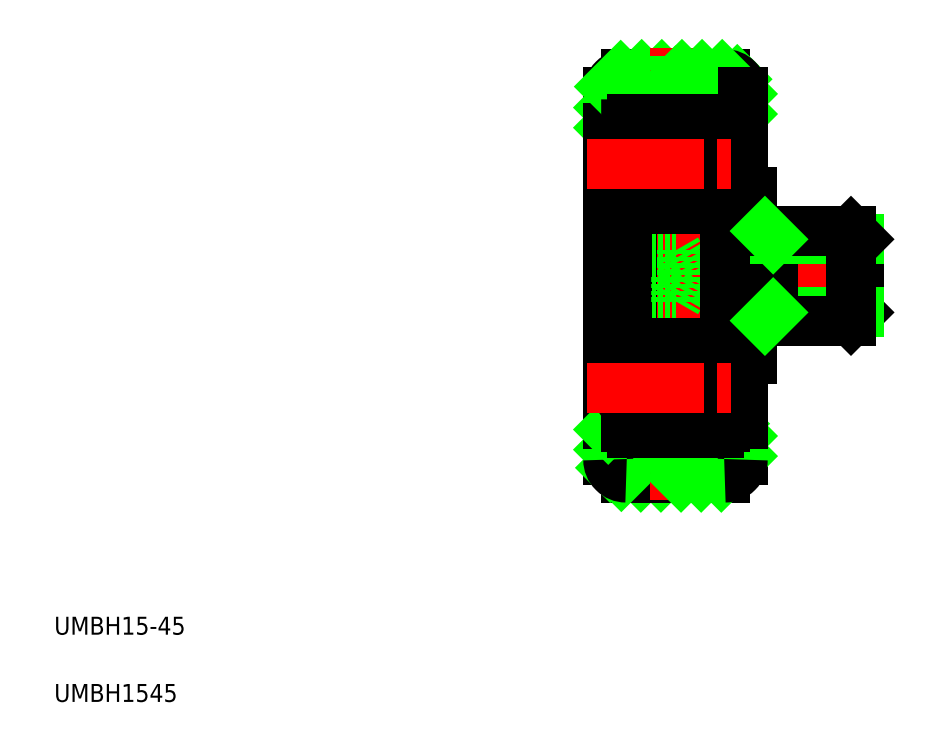
<metadata>
{"format":"dxf","ext":"dxf","renderer":"ezdxf+matplotlib","layout":"modelspace","background":"white","min_lineweight":24,"dpi":150}
</metadata>
<code>
0
SECTION
2
ENTITIES
0
LINE
8
0
10
72.69
20
30.03
30
0
11
74.32
21
31.66
31
0
0
LINE
8
0
10
70.45
20
30.03
30
0
11
75.45
21
35.03
31
0
0
LINE
8
0
10
68.82
20
30.03
30
0
11
79.82
21
30.03
31
0
0
LINE
8
0
10
70.03
20
70.03
30
0
11
74.32
21
74.32
31
0
0
LINE
8
0
10
72.28
20
70.03
30
0
11
74.32
21
72.07
31
0
0
LINE
8
0
10
68.82
20
75.03
30
0
11
79.82
21
75.03
31
0
0
LINE
8
0
10
66.82
20
32.03
30
0
11
66.82
21
73.03
31
0
0
TEXT
8
0
10
5
20
12.5
30
0
40
2
1
UMBH15-45
0
TEXT
8
0
10
5
20
5
30
0
40
2
1
UMBH1545
0
LINE
8
0
10
66.82
20
33.14
30
0
11
69.06
21
35.38
31
0
0
LINE
8
0
10
67.04
20
31.12
30
0
11
70.96
21
35.03
31
0
0
LINE
8
0
10
68.28
20
30.11
30
0
11
73.2
21
35.03
31
0
0
LINE
8
0
10
66.82
20
36.03
30
0
11
68.82
21
36.03
31
0
0
ARC
8
0
10
68.82
20
32.03
30
0
40
2
50
180
51
270
0
LINE
8
0
10
66.82
20
35.38
30
0
11
67.47
21
36.03
31
0
0
LINE
8
0
10
66.82
20
71.31
30
0
11
70.54
21
75.03
31
0
0
LINE
8
0
10
66.82
20
69.06
30
0
11
72.79
21
75.03
31
0
0
ARC
8
0
10
68.82
20
73.03
30
0
40
2
50
90
51
180
0
LINE
8
0
10
66.82
20
69.03
30
0
11
68.82
21
69.03
31
0
0
LINE
8
0
10
66.91
20
73.65
30
0
11
68.2
21
74.94
31
0
0
LINE
8
CENTER
10
74.32
20
27.52
30
0
11
74.32
21
77.98
31
0
0
LINE
8
0
10
81.82
20
32.03
30
0
11
81.82
21
43.23
31
0
0
LINE
8
0
10
79.43
20
30.03
30
0
11
81.82
21
32.42
31
0
0
LINE
8
0
10
77.18
20
30.03
30
0
11
81.82
21
34.67
31
0
0
LINE
8
0
10
74.94
20
30.03
30
0
11
80.94
21
36.03
31
0
0
ARC
8
0
10
79.82
20
32.03
30
0
40
2
50
270
51
5.1e-14
0
LINE
8
0
10
79.82
20
36.03
30
0
11
81.82
21
36.03
31
0
0
LINE
8
0
10
74.32
20
31.66
30
0
11
77.69
21
35.03
31
0
0
LINE
8
0
10
79
20
70.02
30
0
11
81.82
21
72.83
31
0
0
LINE
8
0
10
76.77
20
70.03
30
0
11
81.21
21
74.47
31
0
0
ARC
8
0
10
79.82
20
73.03
30
0
40
2
50
360
51
90
0
LINE
8
0
10
79.82
20
69.03
30
0
11
81.82
21
69.03
31
0
0
LINE
8
0
10
74.53
20
70.03
30
0
11
79.53
21
75.03
31
0
0
LINE
8
0
10
74.32
20
72.07
30
0
11
77.28
21
75.03
31
0
0
LINE
8
0
10
74.32
20
74.32
30
0
11
75.03
21
75.03
31
0
0
LINE
8
0
10
80.26
20
69.03
30
0
11
81.82
21
70.59
31
0
0
LINE
8
0
10
79.82
20
43.23
30
0
11
82.82
21
43.23
31
0
0
LINE
8
0
10
79.82
20
61.83
30
0
11
82.82
21
61.83
31
0
0
LINE
8
CENTER
10
66.42
20
52.53
30
0
11
97.82
21
52.53
31
0
0
LINE
8
0
10
74.42
20
55.42
30
0
11
76.08
21
52.53
31
0
0
LINE
8
0
10
74.42
20
55.42
30
0
11
74.42
21
52.53
31
0
0
LINE
8
0
10
69.42
20
52.53
30
0
11
69.42
21
60.03
31
0
0
LINE
8
0
10
69.42
20
52.53
30
0
11
69.42
21
45.03
31
0
0
LINE
8
0
10
69.42
20
49.65
30
0
11
74.42
21
49.65
31
0
0
LINE
8
0
10
69.42
20
51.09
30
0
11
74.42
21
51.09
31
0
0
LINE
8
0
10
69.42
20
53.98
30
0
11
74.42
21
53.98
31
0
0
LINE
8
0
10
74.42
20
49.65
30
0
11
76.08
21
52.53
31
0
0
LINE
8
0
10
74.42
20
49.65
30
0
11
74.42
21
52.53
31
0
0
LINE
8
0
10
69.42
20
55.42
30
0
11
74.42
21
55.42
31
0
0
LINE
8
0
10
85.22
20
57.53
30
0
11
85.22
21
52.53
31
0
0
LINE
8
0
10
94.82
20
56.61
30
0
11
94.82
21
52.53
31
0
0
LINE
8
0
10
82.82
20
61.83
30
0
11
82.82
21
52.53
31
0
0
LINE
8
0
10
82.82
20
43.23
30
0
11
82.82
21
52.53
31
0
0
LINE
8
0
10
93.9
20
47.53
30
0
11
94.82
21
48.45
31
0
0
LINE
8
0
10
94.82
20
48.45
30
0
11
94.82
21
52.53
31
0
0
LINE
8
0
10
94.82
20
48.45
30
0
11
85.22
21
48.45
31
0
0
LINE
8
0
10
82.82
20
47.53
30
0
11
93.9
21
47.53
31
0
0
LINE
8
0
10
85.22
20
47.53
30
0
11
85.22
21
52.53
31
0
0
LINE
8
0
10
94.82
20
56.61
30
0
11
85.22
21
56.61
31
0
0
LINE
8
0
10
93.9
20
57.53
30
0
11
94.82
21
56.61
31
0
0
LINE
8
0
10
82.82
20
57.53
30
0
11
93.9
21
57.53
31
0
0
LINE
8
0
10
81.82
20
61.83
30
0
11
81.82
21
73.03
31
0
0
ARC
8
0
10
78.62
20
68.1
30
0
40
0.2
50
35.06
51
177.9
0
ARC
8
0
10
78.63
20
68.09
30
0
40
0.5
50
35.06
51
174.9
0
LINE
8
0
10
79.62
20
67.98
30
0
11
79.32
21
67.98
31
0
0
ARC
8
0
10
79.07
20
67.81
30
0
40
0.3
50
305
51
35.06
0
LINE
8
0
10
78.82
20
67.64
30
0
11
79.07
21
67.81
31
0
0
LINE
8
0
10
78.07
20
67.51
30
0
11
78.07
21
66.63
31
0
0
LINE
8
0
10
79
20
67.39
30
0
11
78.82
21
67.64
31
0
0
ARC
8
0
10
77.84
20
67.18
30
0
40
0.2
50
270
51
354.9
0
LINE
8
0
10
79
20
67.39
30
0
11
79.24
21
67.57
31
0
0
LINE
8
0
10
78.07
20
66.63
30
0
11
79.17
21
65.53
31
0
0
LINE
8
0
10
78.37
20
66.76
30
0
11
79.47
21
65.66
31
0
0
LINE
8
0
10
79.07
20
67.81
30
0
11
78.79
21
68.21
31
0
0
LINE
8
0
10
79.32
20
67.98
30
0
11
79.04
21
68.38
31
0
0
LINE
8
0
10
78.13
20
68.14
30
0
11
78.04
21
67.17
31
0
0
LINE
8
0
10
78.42
20
68.11
30
0
11
78.37
21
66.76
31
0
0
ARC
8
0
10
79.62
20
68.18
30
0
40
0.2
50
270
51
0
0
ARC
8
0
10
79.62
20
62.18
30
0
40
0.2
50
0
51
90
0
LINE
8
0
10
79.62
20
62.38
30
0
11
79.22
21
62.38
31
0
0
LINE
8
0
10
79.17
20
62.68
30
0
11
78.65
21
62.68
31
0
0
LINE
8
0
10
78.65
20
62.98
30
0
11
79.17
21
62.98
31
0
0
ARC
8
0
10
77.87
20
62.88
30
0
40
0.2
50
20.03
51
90
0
LINE
8
0
10
78.38
20
62.07
30
0
11
78.06
21
62.95
31
0
0
LINE
8
0
10
78.65
20
62.68
30
0
11
78.65
21
62.98
31
0
0
LINE
8
0
10
79.22
20
62.38
30
0
11
78.9
21
62.01
31
0
0
ARC
8
0
10
79.17
20
62.98
30
0
40
0.3
50
270
51
0
0
LINE
8
0
10
78.74
20
61.93
30
0
11
78.57
21
61.93
31
0
0
ARC
8
0
10
78.57
20
62.13
30
0
40
0.2
50
200
51
270
0
ARC
8
0
10
78.74
20
62.13
30
0
40
0.2
50
270
51
320
0
LINE
8
0
10
79.47
20
65.66
30
0
11
79.47
21
62.98
31
0
0
LINE
8
0
10
79.17
20
65.53
30
0
11
79.17
21
62.98
31
0
0
LINE
8
0
10
79.62
20
42.68
30
0
11
79.22
21
42.68
31
0
0
ARC
8
0
10
79.62
20
42.88
30
0
40
0.2
50
270
51
0
0
LINE
8
0
10
78.65
20
42.08
30
0
11
79.17
21
42.08
31
0
0
LINE
8
0
10
78.65
20
42.38
30
0
11
78.65
21
42.08
31
0
0
LINE
8
0
10
79.17
20
42.38
30
0
11
78.65
21
42.38
31
0
0
ARC
8
0
10
78.74
20
42.93
30
0
40
0.2
50
40
51
90
0
LINE
8
0
10
78.74
20
43.13
30
0
11
78.57
21
43.13
31
0
0
ARC
8
0
10
78.57
20
42.93
30
0
40
0.2
50
90
51
160
0
LINE
8
0
10
78.38
20
43
30
0
11
78.06
21
42.12
31
0
0
ARC
8
0
10
77.87
20
42.18
30
0
40
0.2
50
270
51
340
0
ARC
8
0
10
79.17
20
42.08
30
0
40
0.3
50
0
51
90
0
LINE
8
0
10
79.22
20
42.68
30
0
11
78.9
21
43.06
31
0
0
LINE
8
0
10
79.17
20
39.53
30
0
11
79.17
21
42.08
31
0
0
LINE
8
0
10
79.47
20
39.41
30
0
11
79.47
21
42.08
31
0
0
LINE
8
0
10
78.07
20
37.56
30
0
11
78.07
21
38.43
31
0
0
LINE
8
0
10
79
20
37.67
30
0
11
78.82
21
37.43
31
0
0
ARC
8
0
10
77.84
20
37.88
30
0
40
0.2
50
5.065
51
90
0
LINE
8
0
10
79
20
37.67
30
0
11
79.24
21
37.5
31
0
0
LINE
8
0
10
79.62
20
37.08
30
0
11
79.32
21
37.08
31
0
0
ARC
8
0
10
79.62
20
36.88
30
0
40
0.2
50
0
51
90
0
ARC
8
0
10
78.63
20
36.98
30
0
40
0.5
50
185.1
51
324.9
0
LINE
8
0
10
79.07
20
37.26
30
0
11
78.79
21
36.85
31
0
0
ARC
8
0
10
78.62
20
36.97
30
0
40
0.2
50
182.1
51
324.9
0
LINE
8
0
10
79.32
20
37.09
30
0
11
79.04
21
36.69
31
0
0
LINE
8
0
10
78.82
20
37.43
30
0
11
79.07
21
37.26
31
0
0
ARC
8
0
10
79.07
20
37.26
30
0
40
0.3
50
324.9
51
55.04
0
LINE
8
0
10
78.42
20
36.96
30
0
11
78.37
21
38.31
31
0
0
LINE
8
0
10
78.13
20
36.93
30
0
11
78.04
21
37.9
31
0
0
LINE
8
0
10
78.37
20
38.31
30
0
11
79.47
21
39.41
31
0
0
LINE
8
0
10
78.07
20
38.43
30
0
11
79.17
21
39.53
31
0
0
LINE
8
0
10
79.82
20
35.63
30
0
11
79.82
21
44.43
31
0
0
ARC
8
0
10
70.01
20
68.1
30
0
40
0.2
50
2.131
51
144.9
0
ARC
8
0
10
70
20
68.09
30
0
40
0.5
50
5.065
51
144.9
0
LINE
8
0
10
70.79
20
66.98
30
0
11
71.81
21
66.98
31
0
0
LINE
8
0
10
70.56
20
67.51
30
0
11
70.56
21
66.63
31
0
0
ARC
8
0
10
70.79
20
67.18
30
0
40
0.2
50
185.1
51
270
0
LINE
8
0
10
69.63
20
67.39
30
0
11
69.81
21
67.64
31
0
0
LINE
8
0
10
69.81
20
67.64
30
0
11
69.56
21
67.81
31
0
0
LINE
8
0
10
69.63
20
67.39
30
0
11
69.39
21
67.57
31
0
0
ARC
8
0
10
69.56
20
67.81
30
0
40
0.3
50
144.9
51
235
0
LINE
8
0
10
70.26
20
66.76
30
0
11
69.16
21
65.66
31
0
0
LINE
8
0
10
70.56
20
66.63
30
0
11
69.46
21
65.53
31
0
0
LINE
8
0
10
69.02
20
67.98
30
0
11
69.32
21
67.98
31
0
0
ARC
8
0
10
69.02
20
68.18
30
0
40
0.2
50
180
51
270
0
LINE
8
0
10
70.21
20
68.11
30
0
11
70.26
21
66.76
31
0
0
LINE
8
0
10
70.5
20
68.14
30
0
11
70.59
21
67.17
31
0
0
LINE
8
0
10
69.56
20
67.81
30
0
11
69.84
21
68.21
31
0
0
LINE
8
0
10
69.31
20
67.98
30
0
11
69.59
21
68.38
31
0
0
LINE
8
0
10
70.76
20
63.08
30
0
11
71.81
21
63.08
31
0
0
ARC
8
0
10
70.76
20
62.88
30
0
40
0.2
50
90
51
160
0
LINE
8
0
10
69.98
20
62.98
30
0
11
69.46
21
62.98
31
0
0
LINE
8
0
10
69.46
20
62.68
30
0
11
69.98
21
62.68
31
0
0
ARC
8
0
10
69.46
20
62.98
30
0
40
0.3
50
180
51
270
0
LINE
8
0
10
69.42
20
62.38
30
0
11
69.73
21
62.01
31
0
0
LINE
8
0
10
69.98
20
62.68
30
0
11
69.98
21
62.98
31
0
0
LINE
8
0
10
70.25
20
62.07
30
0
11
70.57
21
62.95
31
0
0
LINE
8
0
10
69.89
20
61.93
30
0
11
70.06
21
61.93
31
0
0
ARC
8
0
10
69.89
20
62.13
30
0
40
0.2
50
220
51
270
0
ARC
8
0
10
70.06
20
62.13
30
0
40
0.2
50
270
51
340
0
ARC
8
0
10
69.02
20
62.18
30
0
40
0.2
50
90
51
180
0
LINE
8
0
10
69.02
20
62.38
30
0
11
69.42
21
62.38
31
0
0
LINE
8
0
10
69.46
20
65.53
30
0
11
69.46
21
62.98
31
0
0
LINE
8
0
10
69.16
20
65.66
30
0
11
69.16
21
62.98
31
0
0
CIRCLE
8
0
10
74.32
20
65.03
30
0
40
3.175
0
LINE
8
0
10
68.82
20
52.53
30
0
11
68.82
21
52.53
31
0
0
LINE
8
0
10
68.82
20
44.28
30
0
11
68.82
21
44.29
31
0
0
ARC
8
0
10
70.76
20
42.18
30
0
40
0.2
50
200
51
270
0
LINE
8
0
10
70.76
20
41.98
30
0
11
71.81
21
41.98
31
0
0
ARC
8
0
10
70.06
20
42.93
30
0
40
0.2
50
20.03
51
90
0
LINE
8
0
10
69.89
20
43.13
30
0
11
70.06
21
43.13
31
0
0
ARC
8
0
10
69.89
20
42.93
30
0
40
0.2
50
90
51
140
0
LINE
8
0
10
69.42
20
42.68
30
0
11
69.73
21
43.06
31
0
0
ARC
8
0
10
69.46
20
42.08
30
0
40
0.3
50
90
51
180
0
LINE
8
0
10
69.46
20
42.38
30
0
11
69.98
21
42.38
31
0
0
LINE
8
0
10
69.98
20
42.38
30
0
11
69.98
21
42.08
31
0
0
LINE
8
0
10
69.98
20
42.08
30
0
11
69.46
21
42.08
31
0
0
LINE
8
0
10
70.25
20
43
30
0
11
70.57
21
42.12
31
0
0
LINE
8
0
10
69.16
20
39.41
30
0
11
69.16
21
42.08
31
0
0
LINE
8
0
10
69.46
20
39.53
30
0
11
69.46
21
42.08
31
0
0
ARC
8
0
10
69.02
20
42.88
30
0
40
0.2
50
180
51
270
0
LINE
8
0
10
69.02
20
42.68
30
0
11
69.42
21
42.68
31
0
0
ARC
8
0
10
70.79
20
37.88
30
0
40
0.2
50
90
51
174.9
0
LINE
8
0
10
70.79
20
38.08
30
0
11
71.81
21
38.08
31
0
0
LINE
8
0
10
70.56
20
37.56
30
0
11
70.56
21
38.43
31
0
0
LINE
8
0
10
69.63
20
37.67
30
0
11
69.39
21
37.5
31
0
0
LINE
8
0
10
69.63
20
37.67
30
0
11
69.81
21
37.43
31
0
0
ARC
8
0
10
70.01
20
36.97
30
0
40
0.2
50
215.1
51
357.9
0
LINE
8
0
10
69.56
20
37.26
30
0
11
69.84
21
36.85
31
0
0
LINE
8
0
10
69.31
20
37.09
30
0
11
69.59
21
36.69
31
0
0
ARC
8
0
10
70
20
36.98
30
0
40
0.5
50
215.1
51
354.9
0
LINE
8
0
10
70.5
20
36.93
30
0
11
70.59
21
37.9
31
0
0
LINE
8
0
10
70.21
20
36.96
30
0
11
70.26
21
38.31
31
0
0
ARC
8
0
10
69.56
20
37.26
30
0
40
0.3
50
125
51
215.1
0
LINE
8
0
10
69.81
20
37.43
30
0
11
69.56
21
37.26
31
0
0
ARC
8
0
10
69.02
20
36.88
30
0
40
0.2
50
90
51
180
0
LINE
8
0
10
69.02
20
37.08
30
0
11
69.32
21
37.08
31
0
0
CIRCLE
8
0
10
74.32
20
40.03
30
0
40
3.175
0
LINE
8
0
10
70.56
20
38.43
30
0
11
69.46
21
39.53
31
0
0
LINE
8
0
10
70.26
20
38.31
30
0
11
69.16
21
39.41
31
0
0
LINE
8
0
10
68.82
20
35.63
30
0
11
68.82
21
44.43
31
0
0
LINE
8
0
10
69.42
20
45.03
30
0
11
79.22
21
45.03
31
0
0
LINE
8
0
10
69.42
20
35.03
30
0
11
79.22
21
35.03
31
0
0
LINE
8
0
10
77.84
20
38.08
30
0
11
76.82
21
38.08
31
0
0
LINE
8
0
10
77.87
20
41.98
30
0
11
76.82
21
41.98
31
0
0
LINE
8
0
10
69.42
20
70.03
30
0
11
79.22
21
70.03
31
0
0
LINE
8
0
10
77.84
20
66.98
30
0
11
76.82
21
66.98
31
0
0
LINE
8
0
10
69.42
20
60.03
30
0
11
79.22
21
60.03
31
0
0
LINE
8
0
10
77.87
20
63.08
30
0
11
76.82
21
63.08
31
0
0
LINE
8
0
10
79.82
20
61.83
30
0
11
79.82
21
43.23
31
0
0
ARC
8
0
10
79.22
20
69.43
30
0
40
0.6
50
0
51
90
0
ARC
8
0
10
69.42
20
69.43
30
0
40
0.6
50
90
51
180
0
ARC
8
0
10
79.22
20
35.63
30
0
40
0.6
50
270
51
0
0
ARC
8
0
10
69.42
20
35.63
30
0
40
0.6
50
180
51
270
0
ARC
8
0
10
69.42
20
44.43
30
0
40
0.6
50
90
51
180
0
ARC
8
0
10
79.22
20
44.43
30
0
40
0.6
50
0
51
90
0
LINE
8
0
10
79.82
20
69.43
30
0
11
79.82
21
60.63
31
0
0
LINE
8
0
10
68.82
20
69.43
30
0
11
68.82
21
60.63
31
0
0
ARC
8
0
10
69.42
20
60.63
30
0
40
0.6
50
180
51
270
0
ARC
8
0
10
79.22
20
60.63
30
0
40
0.6
50
270
51
0
0
LINE
8
0
10
79.82
20
60.63
30
0
11
79.82
21
44.43
31
0
0
LINE
8
0
10
68.82
20
60.63
30
0
11
68.82
21
44.28
31
0
0
LINE
8
0
10
93.9
20
57.53
30
0
11
93.9
21
47.53
31
0
0
LINE
8
0
10
85.22
20
56.61
30
0
11
84.3
21
57.53
31
0
0
LINE
8
0
10
85.22
20
48.45
30
0
11
84.3
21
47.53
31
0
0
LINE
8
CENTER
10
64.49
20
65.03
30
0
11
81.82
21
65.03
31
0
0
LINE
8
CENTER
10
64.49
20
40.03
30
0
11
81.82
21
40.03
31
0
0
ENDSEC
0
EOF

</code>
